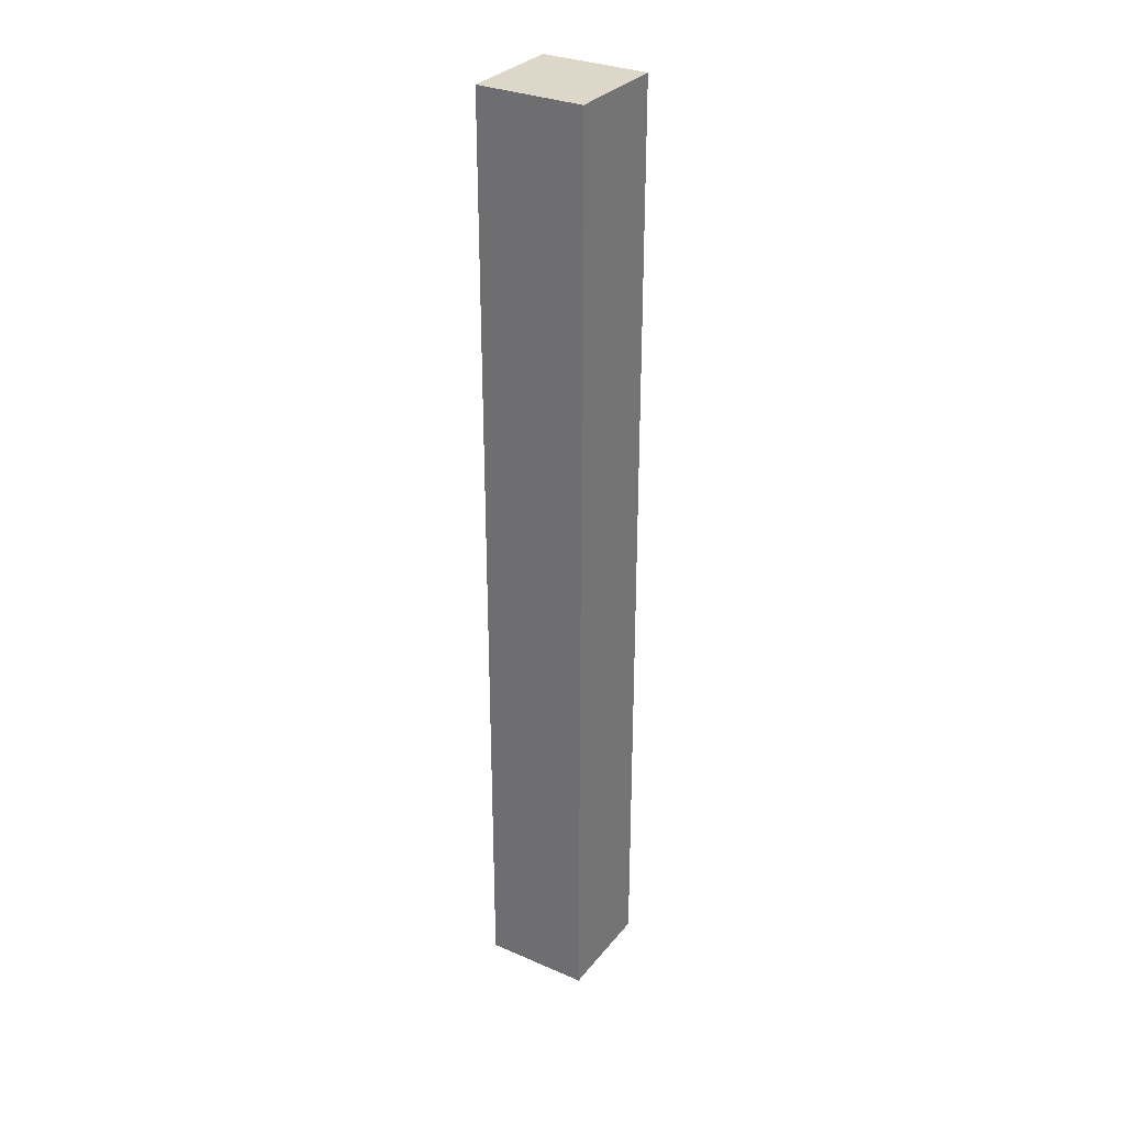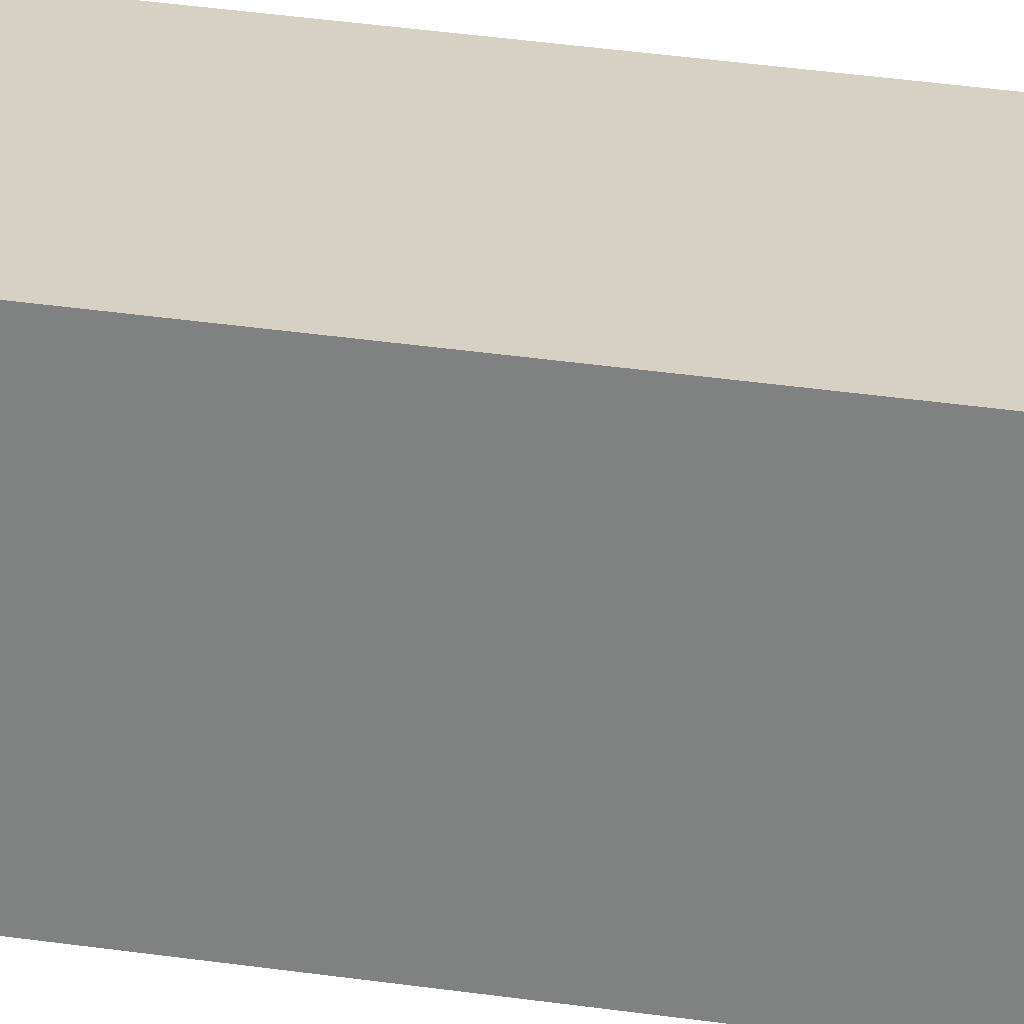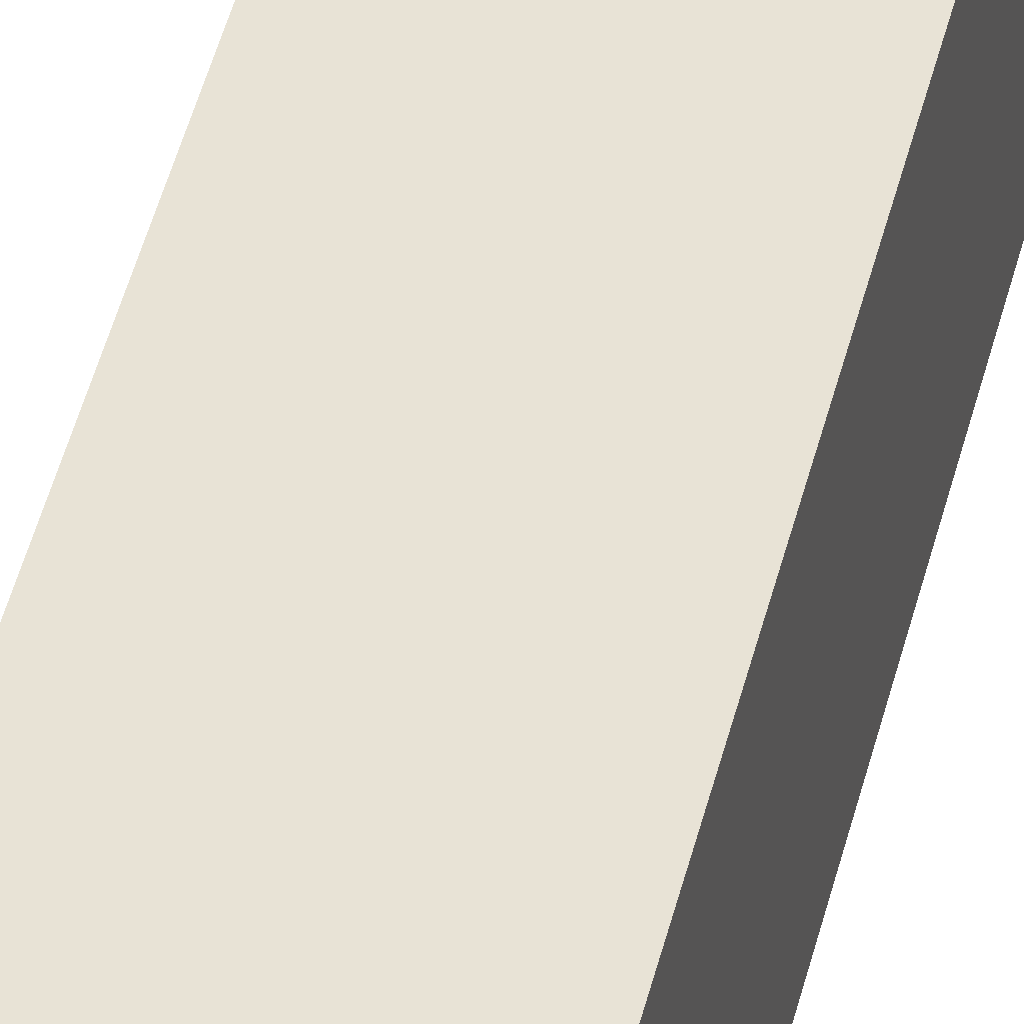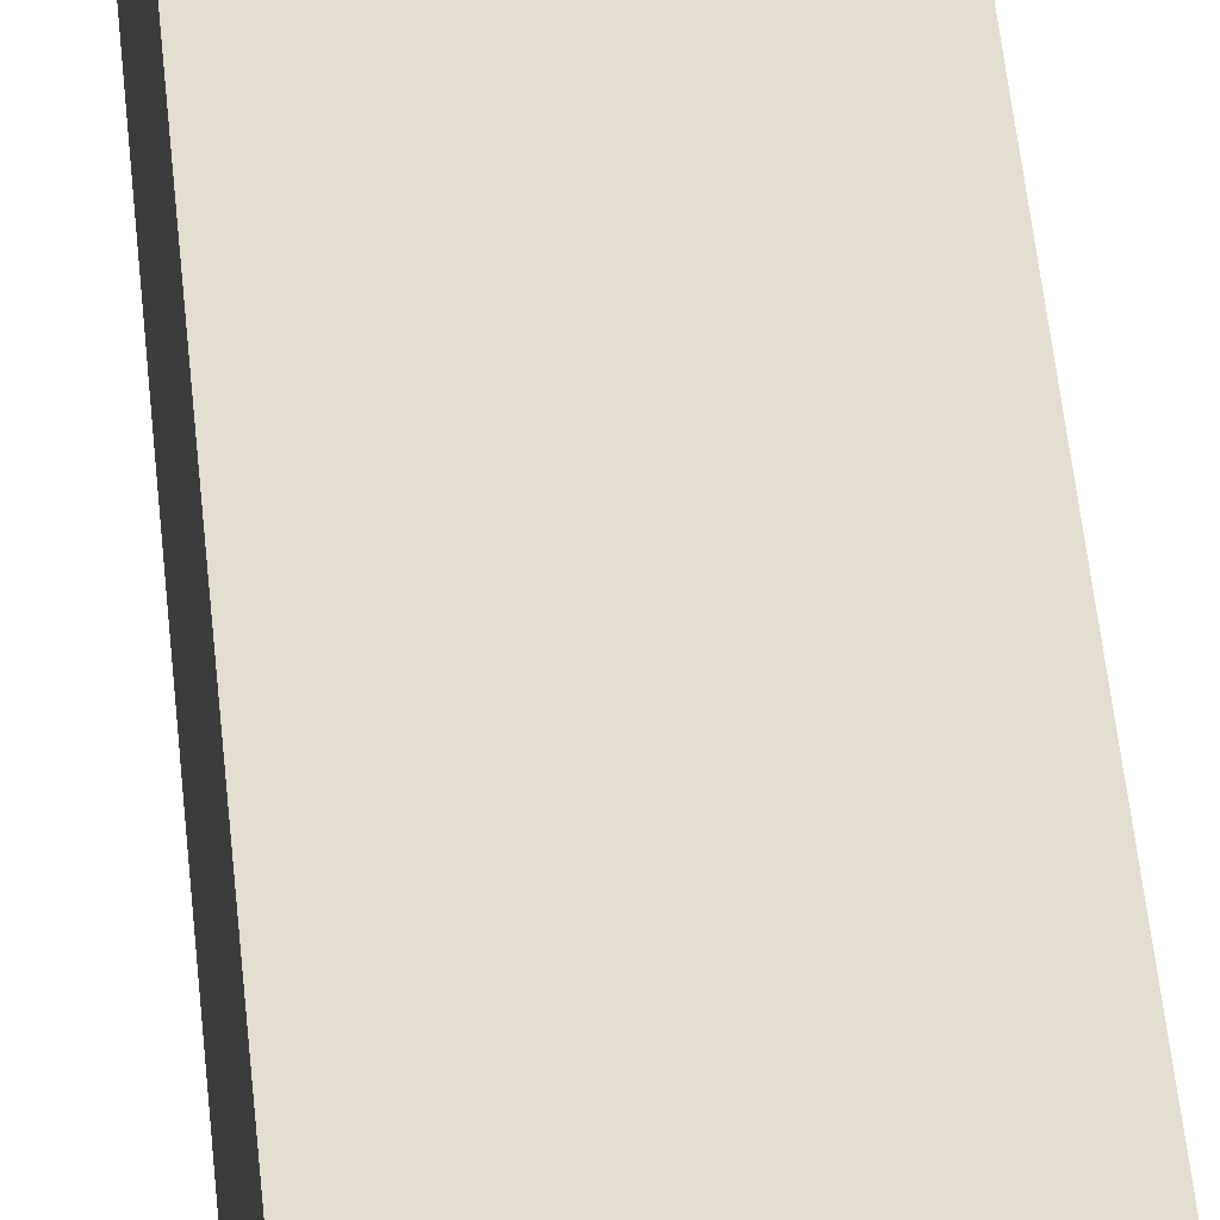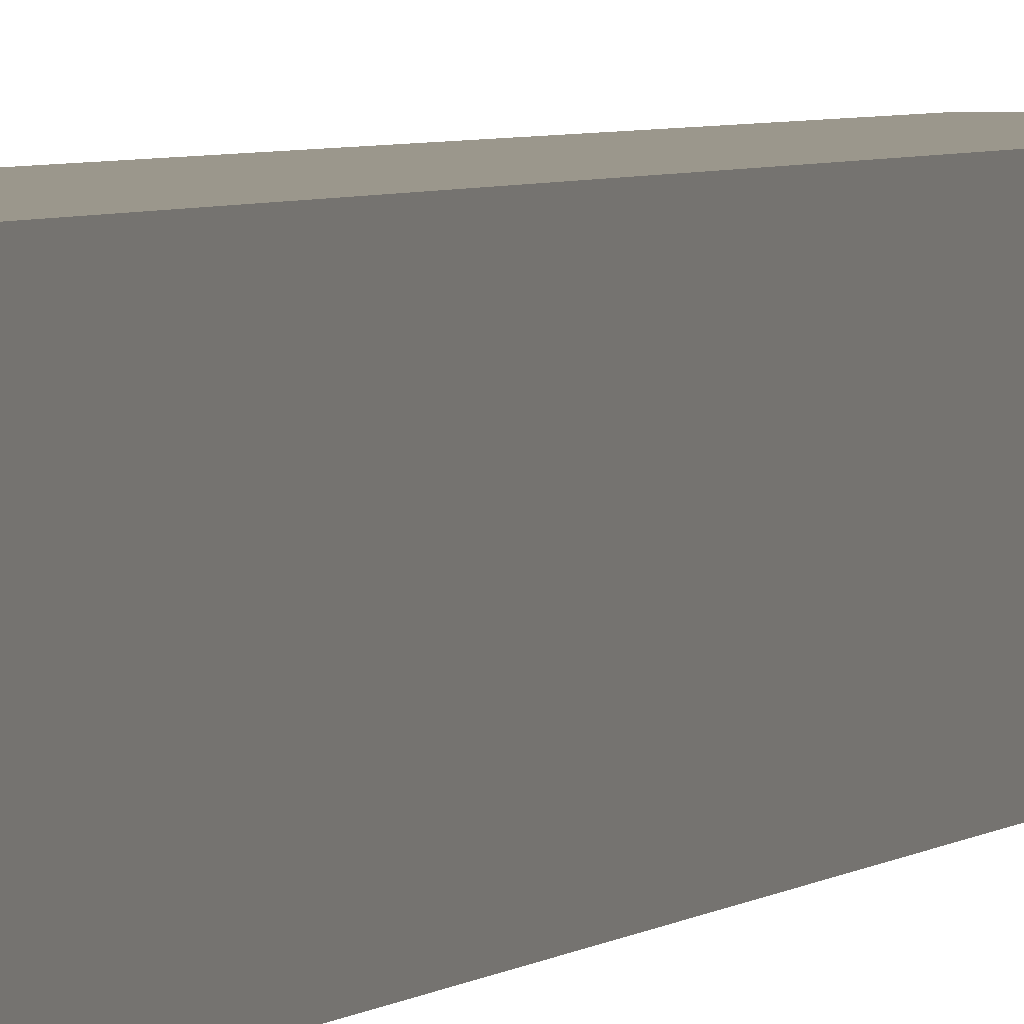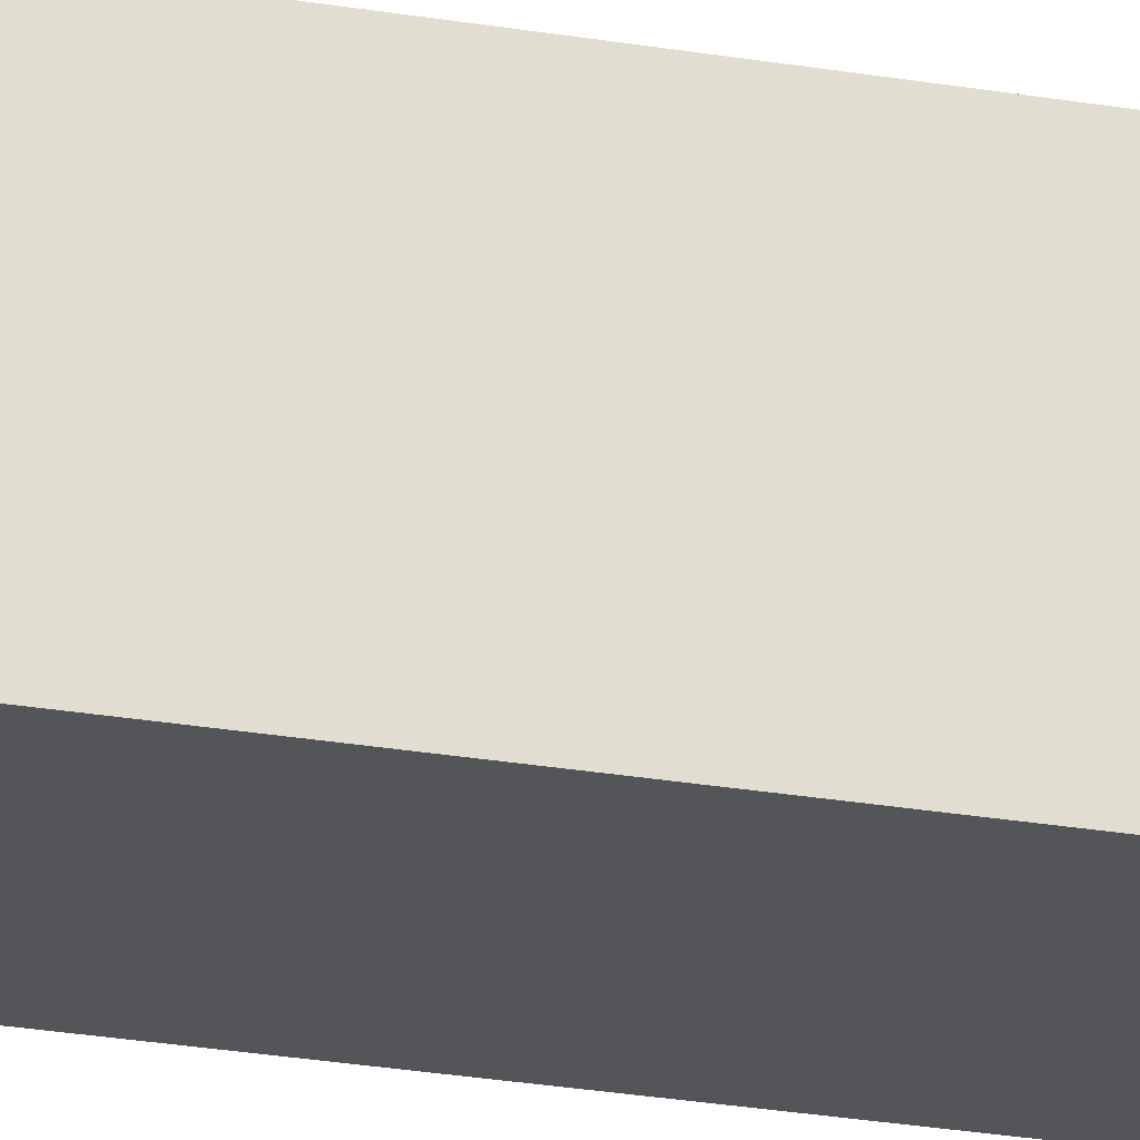
<metadata>
{"format":"obj","ext":"obj","renderer":"f3d","projection":"perspective","resolution":1024,"background":"white","views":[{"elev":30.9,"azim":31.8,"up":"+Z"},{"elev":26.9,"azim":-76.1,"up":"+Y"},{"elev":41.5,"azim":-167.5,"up":"+Y"},{"elev":36.5,"azim":-4.2,"up":"+Y"},{"elev":2.7,"azim":-163.7,"up":"+Y"},{"elev":-24.1,"azim":73.7,"up":"+Y"}]}
</metadata>
<code>
o
v 0 0 0.9
v 0 0 0.1
v 0 0 0
v 0 0.1 0.9
v 0 0.1 0.1
v 0 0.1 0
v 0.1 0 0.9
v 0.1 0 0.1
v 0.1 0 0
v 0.1 0.1 0.9
v 0.1 0.1 0.1
v 0.1 0.1 0
v 0 0 0.9
v 0 0.1 0.9
v 0.1 0 0.9
v 0.1 0.1 0.9
v 0 0 0
v 0 0.1 0
v 0.1 0 0
v 0.1 0.1 0
v 0 0 0.9
v 0.1 0 0.9
v 0 0 0.1
v 0.1 0 0.1
v 0 0 0
v 0.1 0 0
v 0 0.1 0.9
v 0.1 0.1 0.9
v 0 0.1 0.1
v 0.1 0.1 0.1
v 0 0.1 0
v 0.1 0.1 0
f 4 2 1
f 5 3 2
f 5 2 4
f 6 3 5
f 7 8 10
f 8 9 11
f 10 8 11
f 11 9 12
f 15 14 13
f 16 14 15
f 17 18 19
f 19 18 20
f 23 22 21
f 24 22 23
f 25 24 23
f 26 24 25
f 27 28 29
f 29 28 30
f 29 30 31
f 31 30 32

</code>
